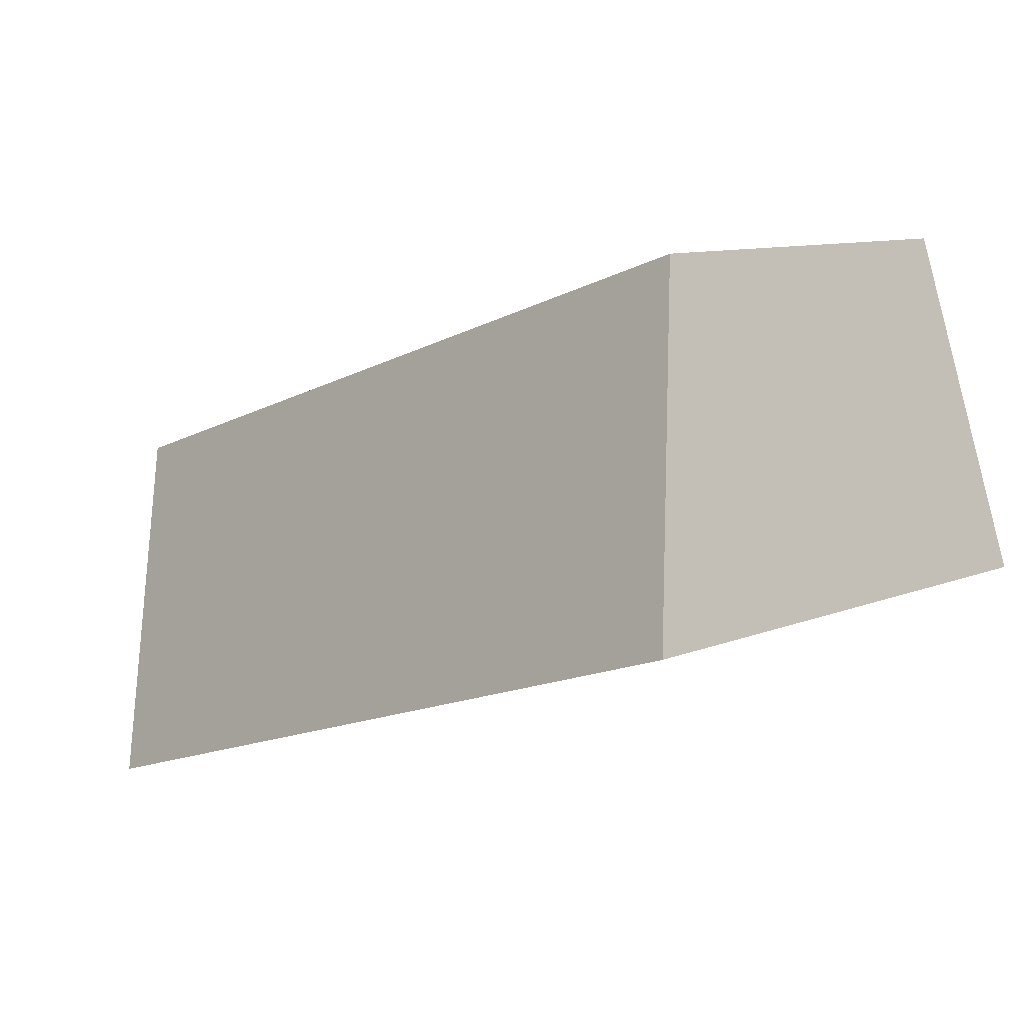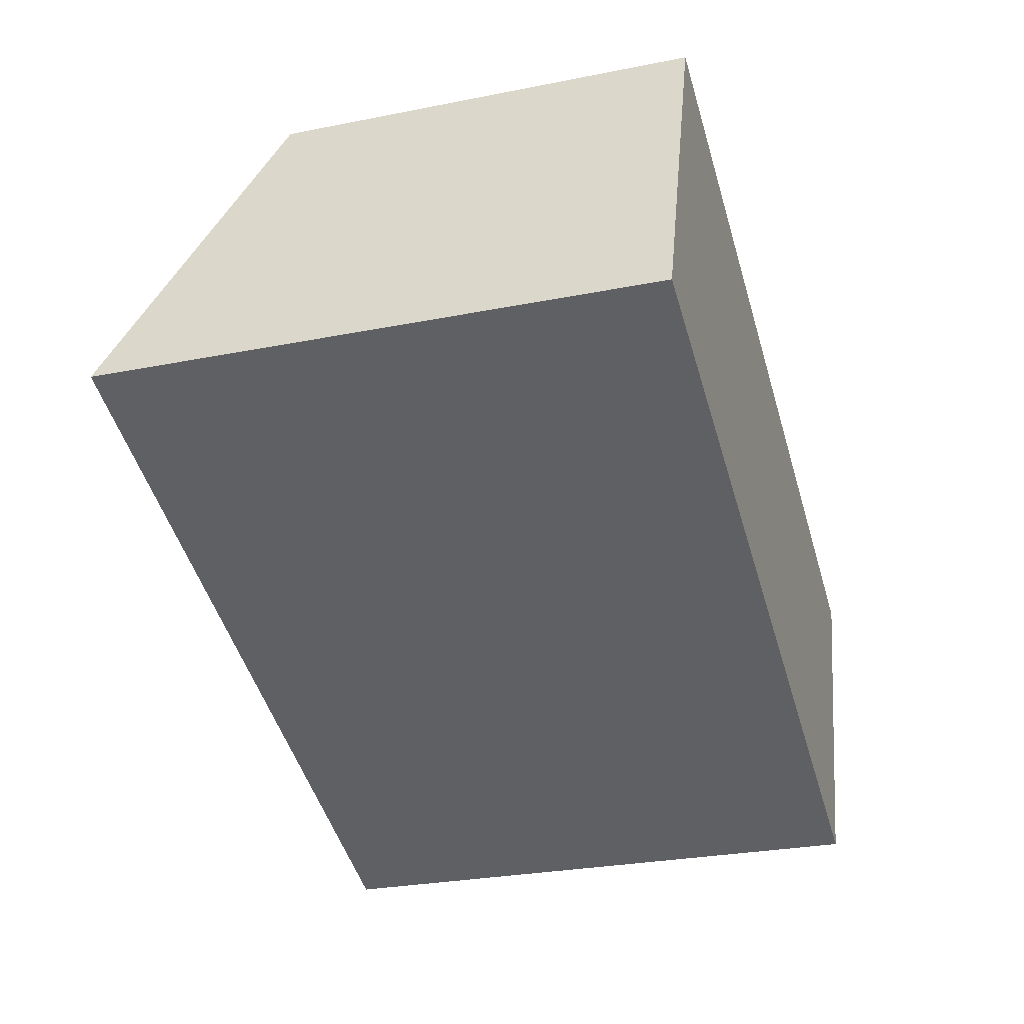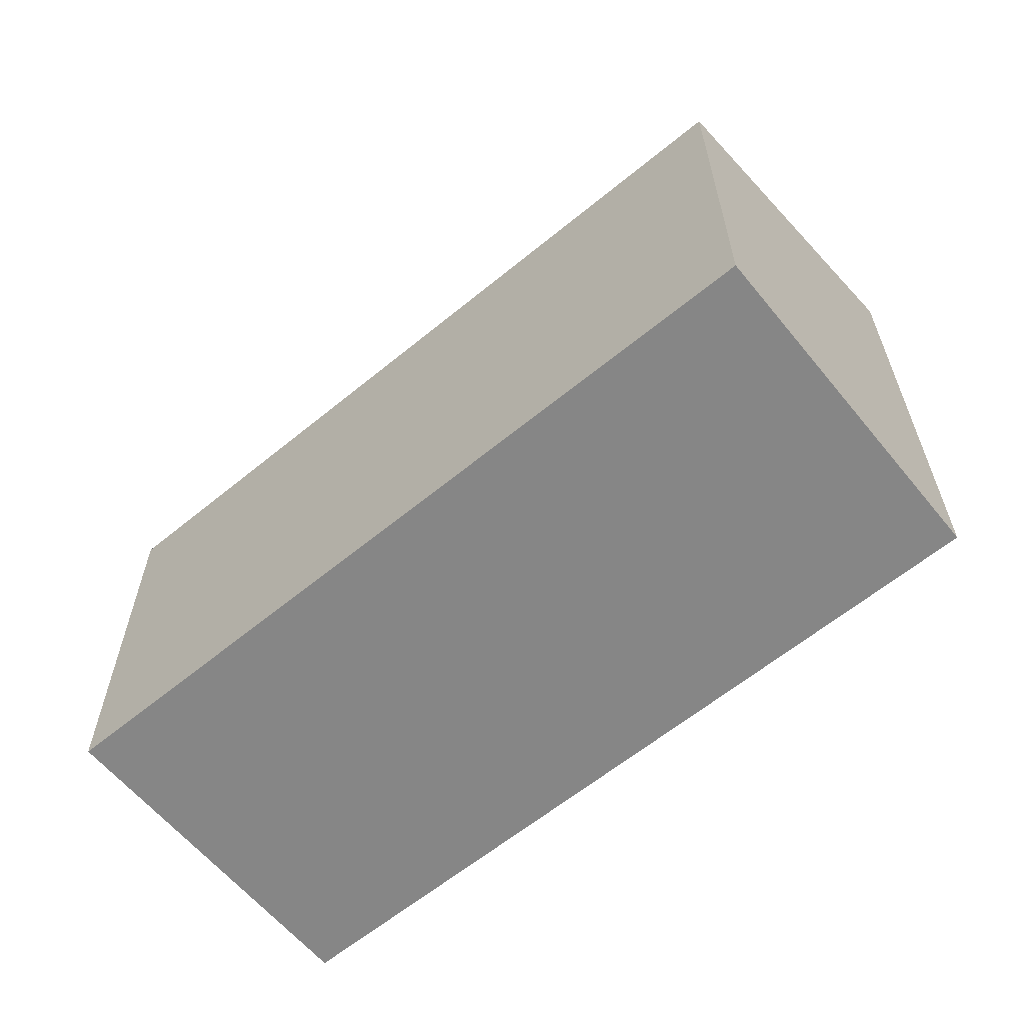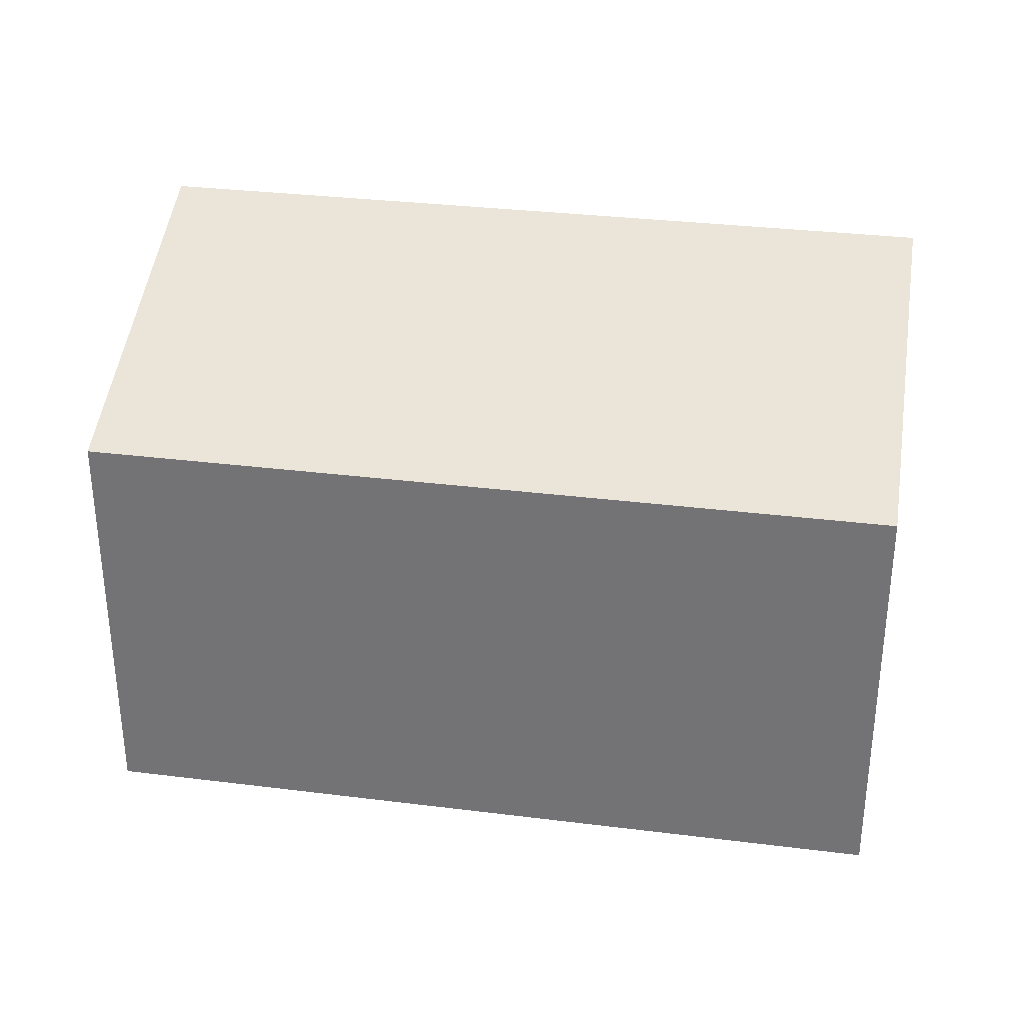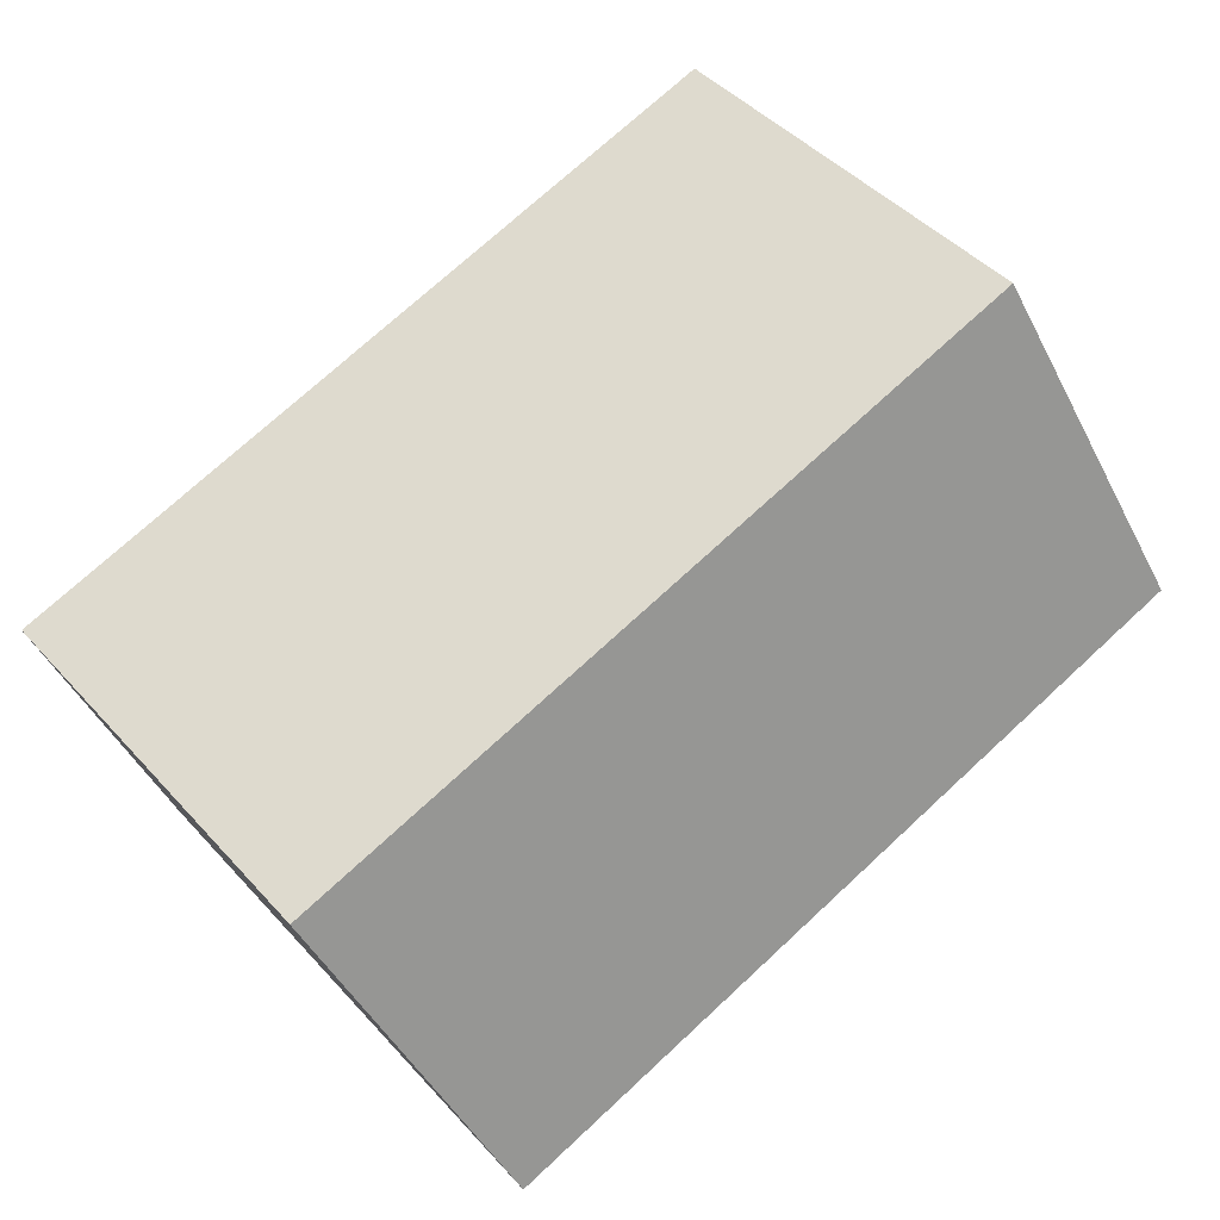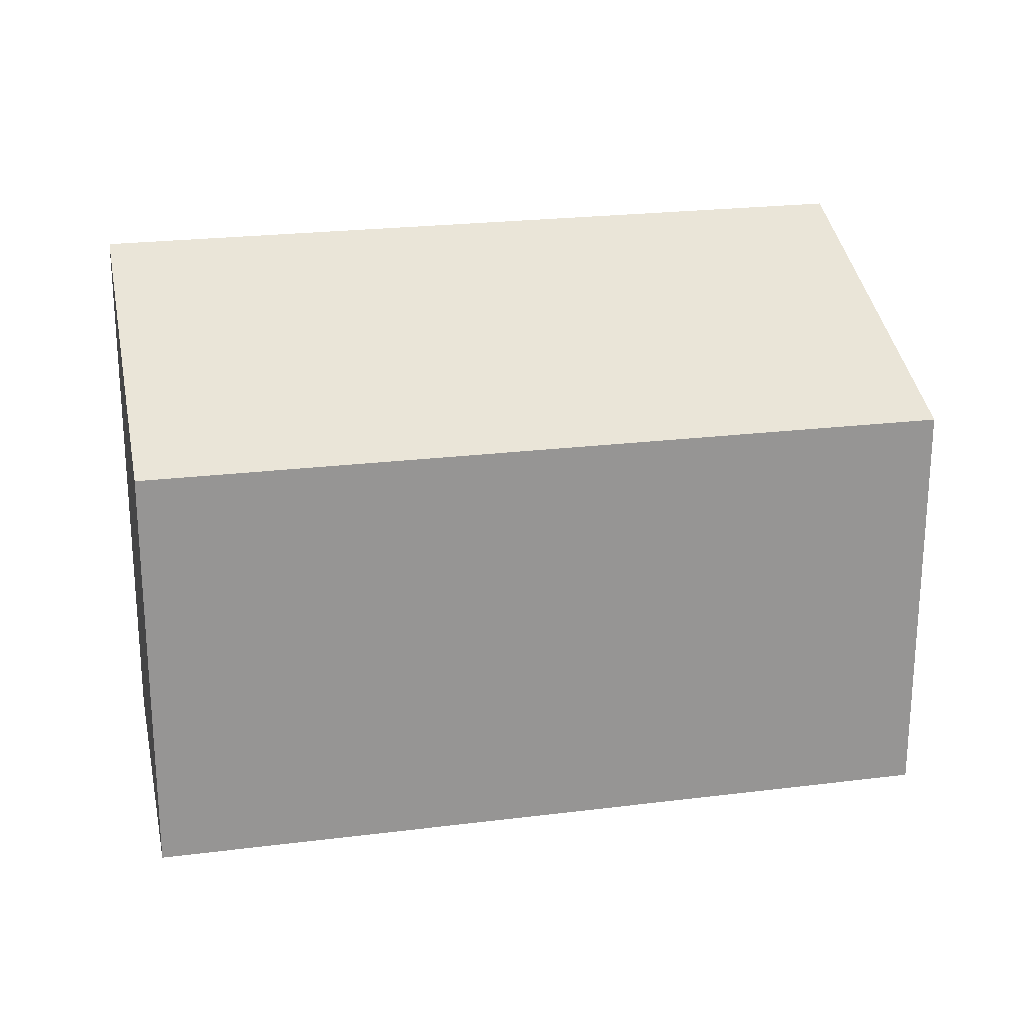
<metadata>
{"format":"obj","ext":"obj","renderer":"f3d","projection":"perspective","resolution":1024,"background":"white","views":[{"elev":9.9,"azim":-136.4,"up":"+Z"},{"elev":-28.1,"azim":-73.2,"up":"+Z"},{"elev":-62.0,"azim":58.1,"up":"+Y"},{"elev":32.5,"azim":28.2,"up":"+Y"},{"elev":45.7,"azim":140.7,"up":"+Z"},{"elev":22.6,"azim":6.1,"up":"+Y"}]}
</metadata>
<code>
v  5.46 3.958 -1.818
v  0.788 2.971 2.387
v  6.283 2.971 0.573
v  0 3.952 2.42e-16
v  5.46 1.113e-16 -1.818
v  6.283 -3.509e-17 0.573
v  0 0 0
v  0.788 -1.462e-16 2.387
g defaultobject
f 1 2 3
f 2 1 4
f 3 5 1
f 5 3 6
f 5 4 1
f 4 5 7
f 7 2 4
f 2 7 8
f 8 3 2
f 3 8 6
f 8 5 6
f 5 8 7

</code>
